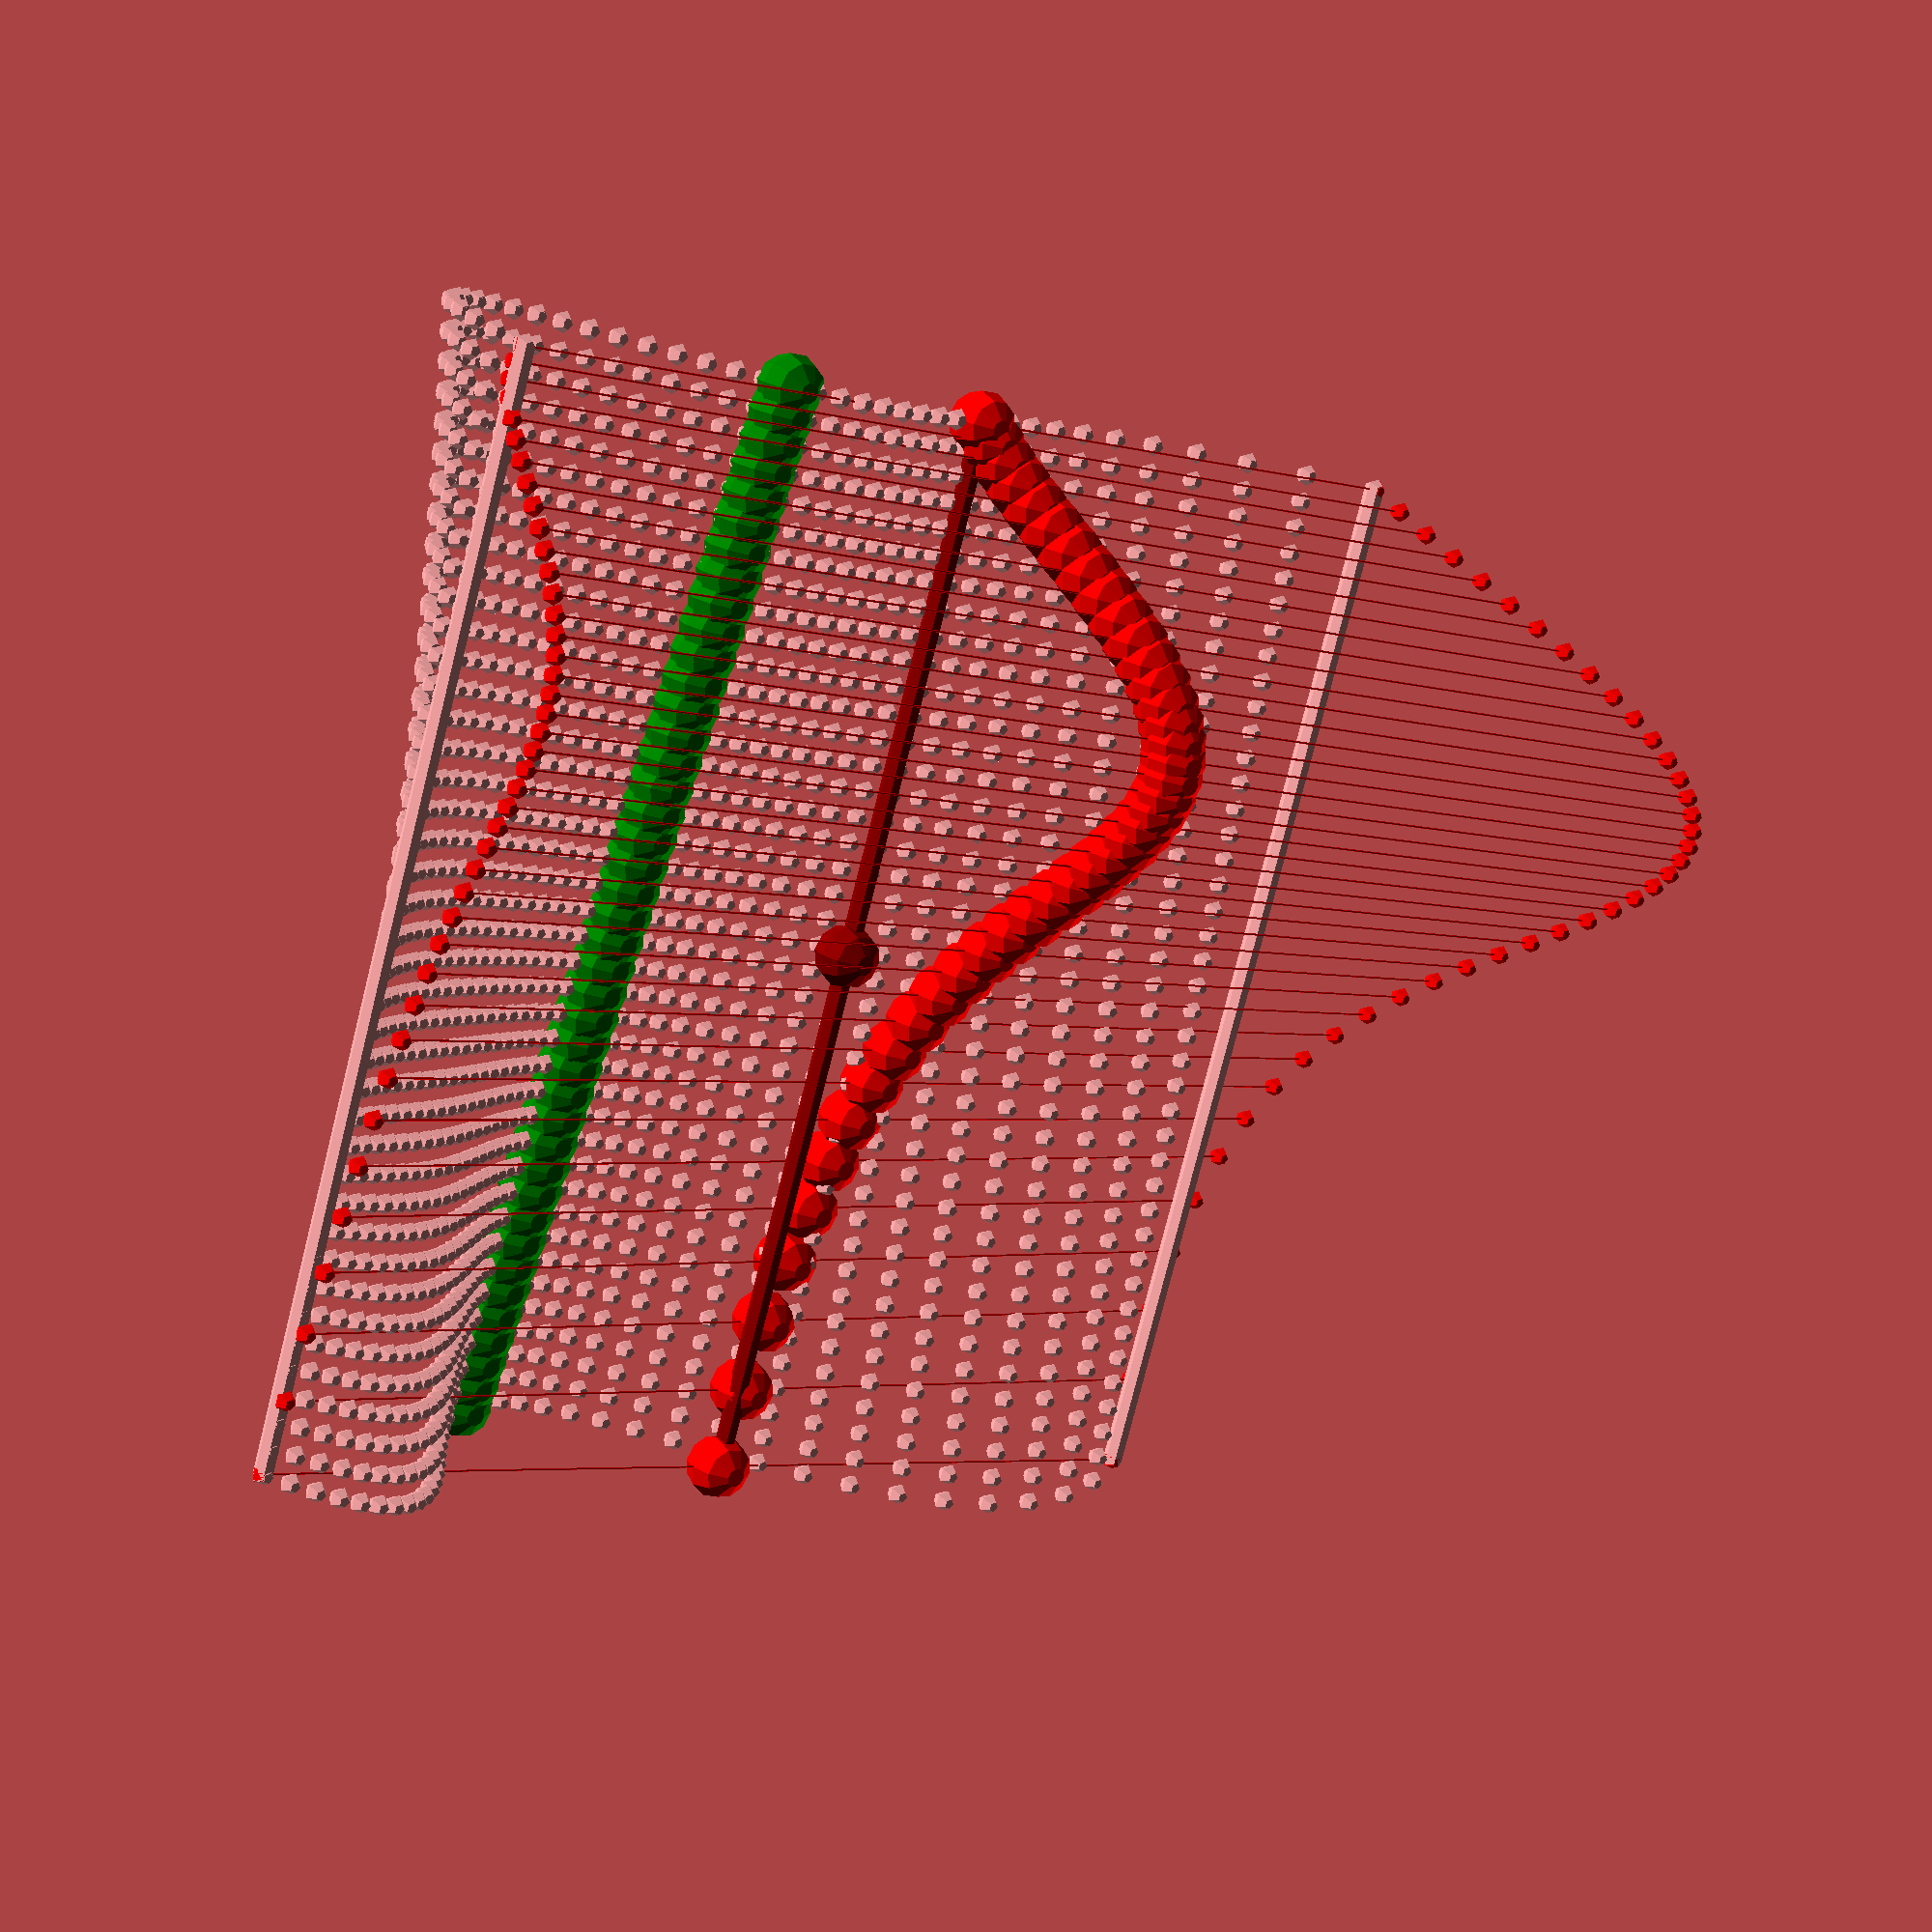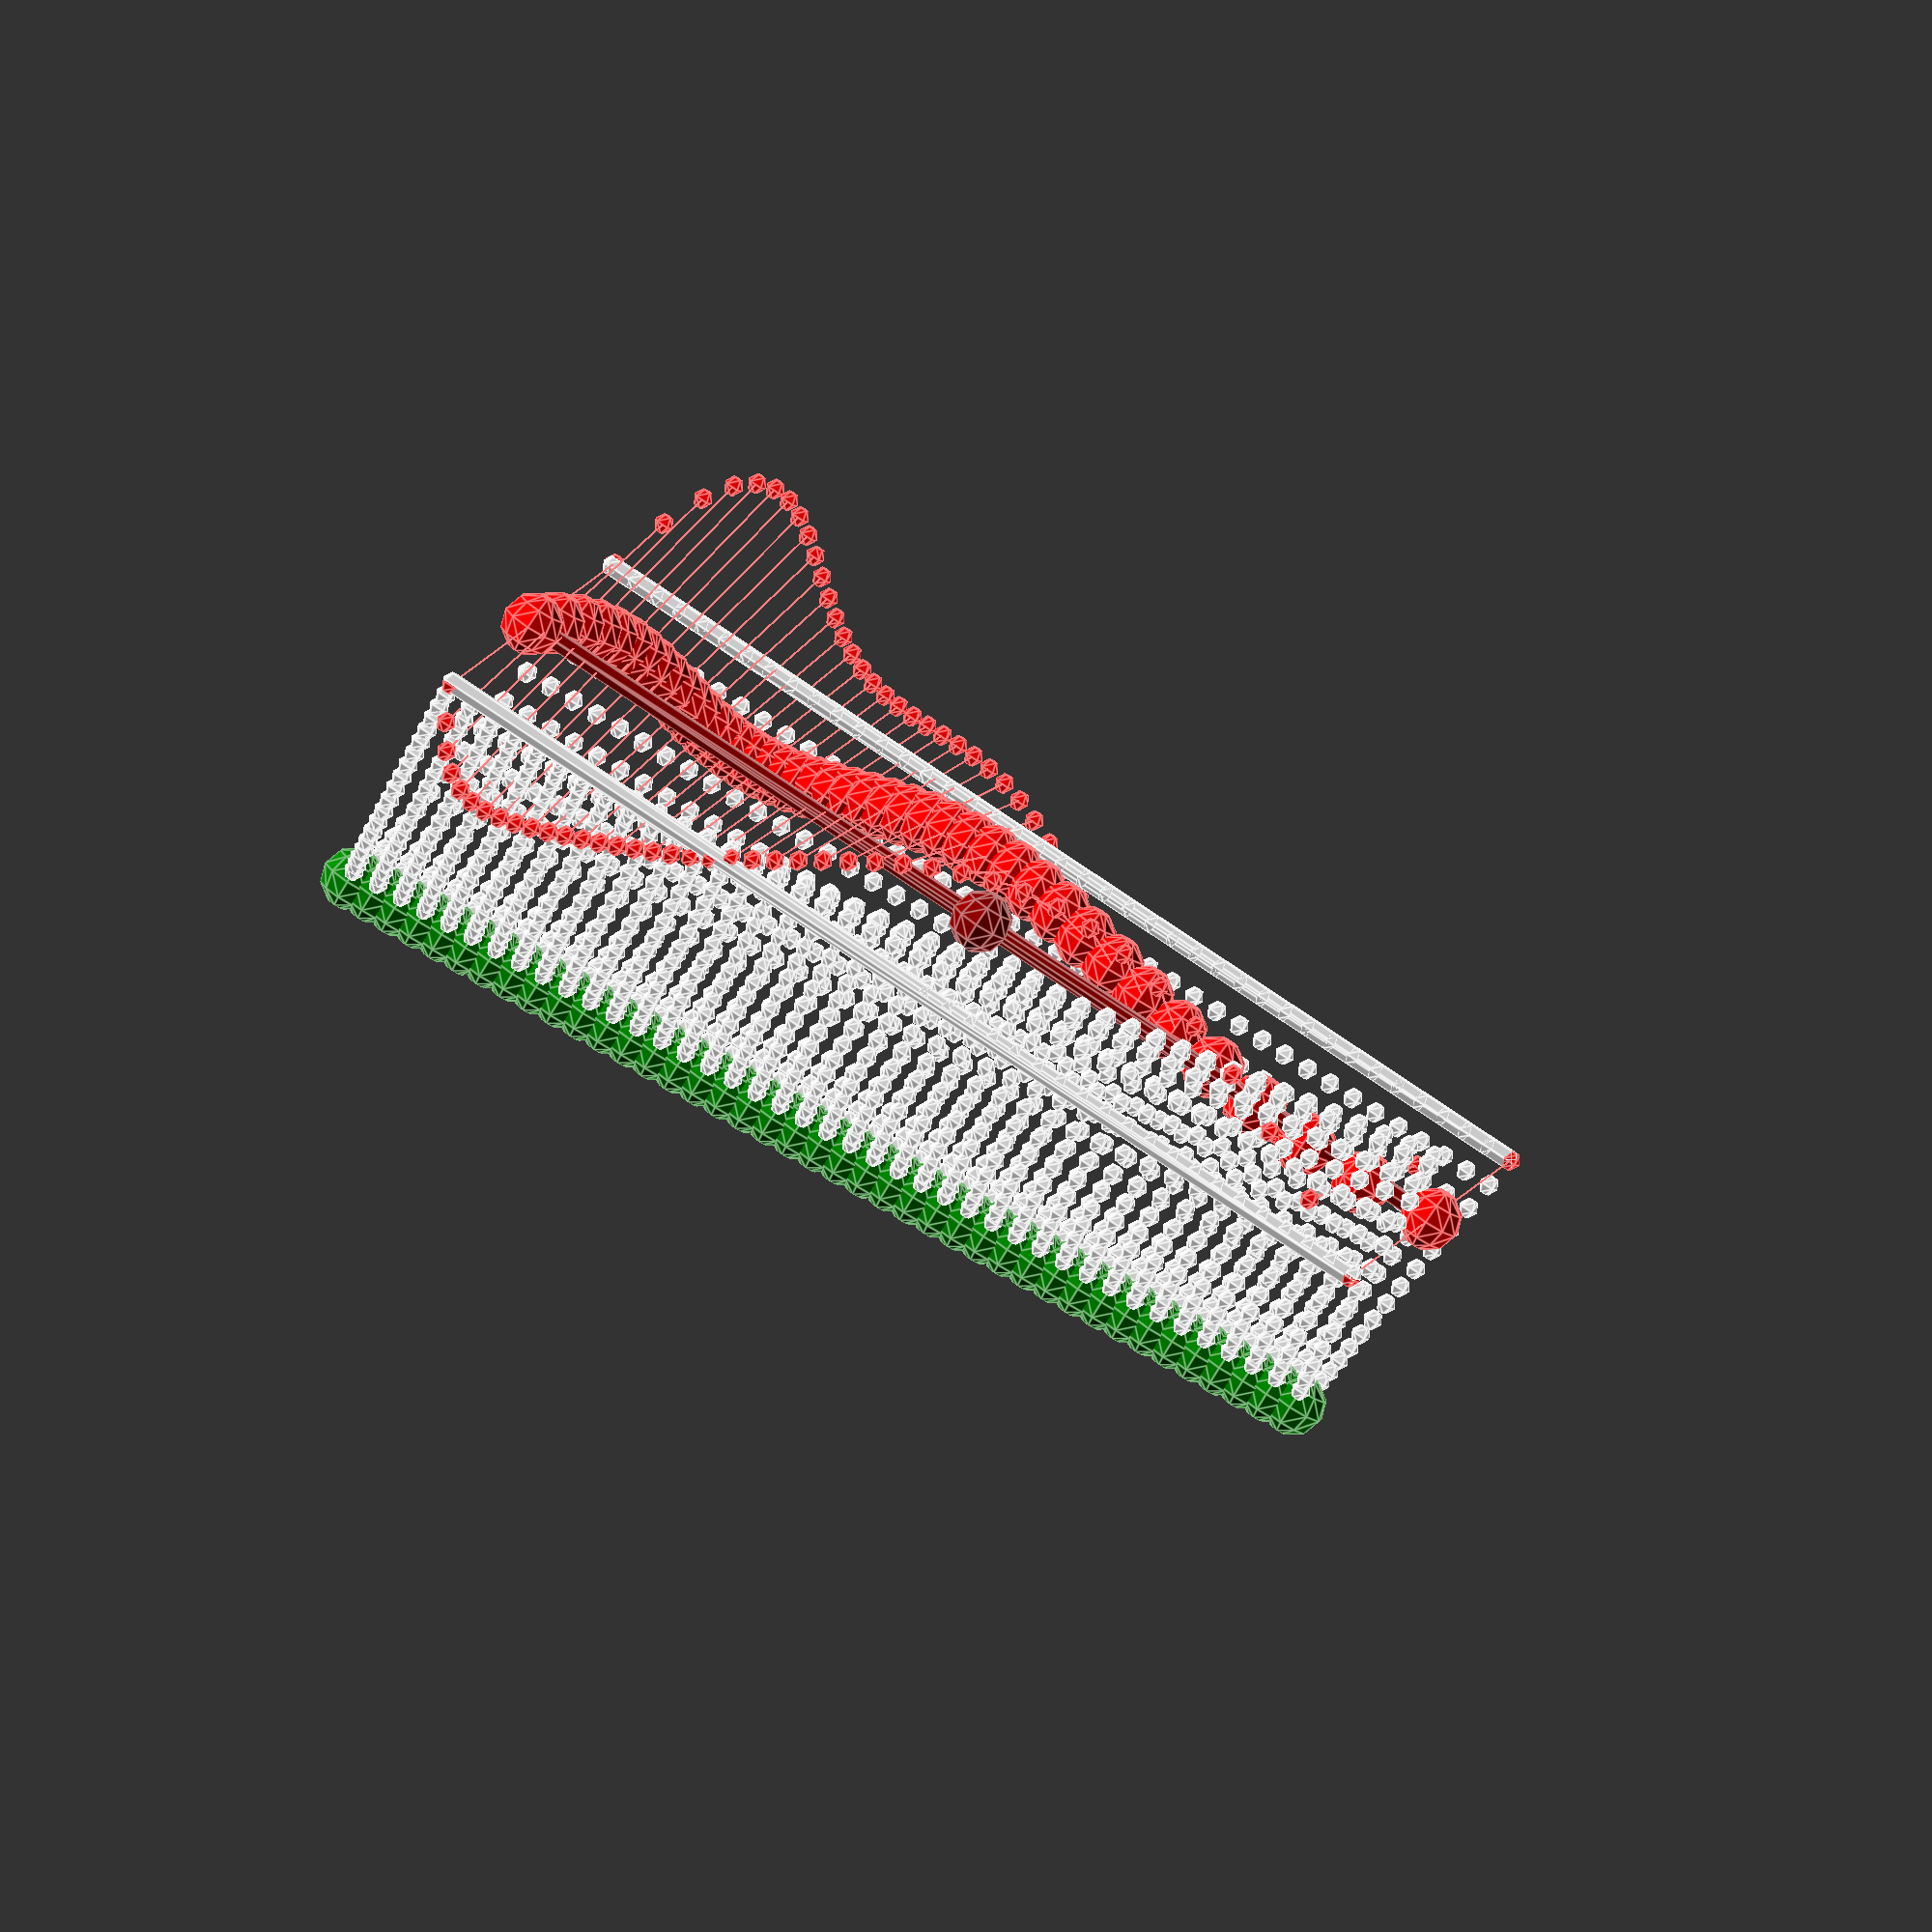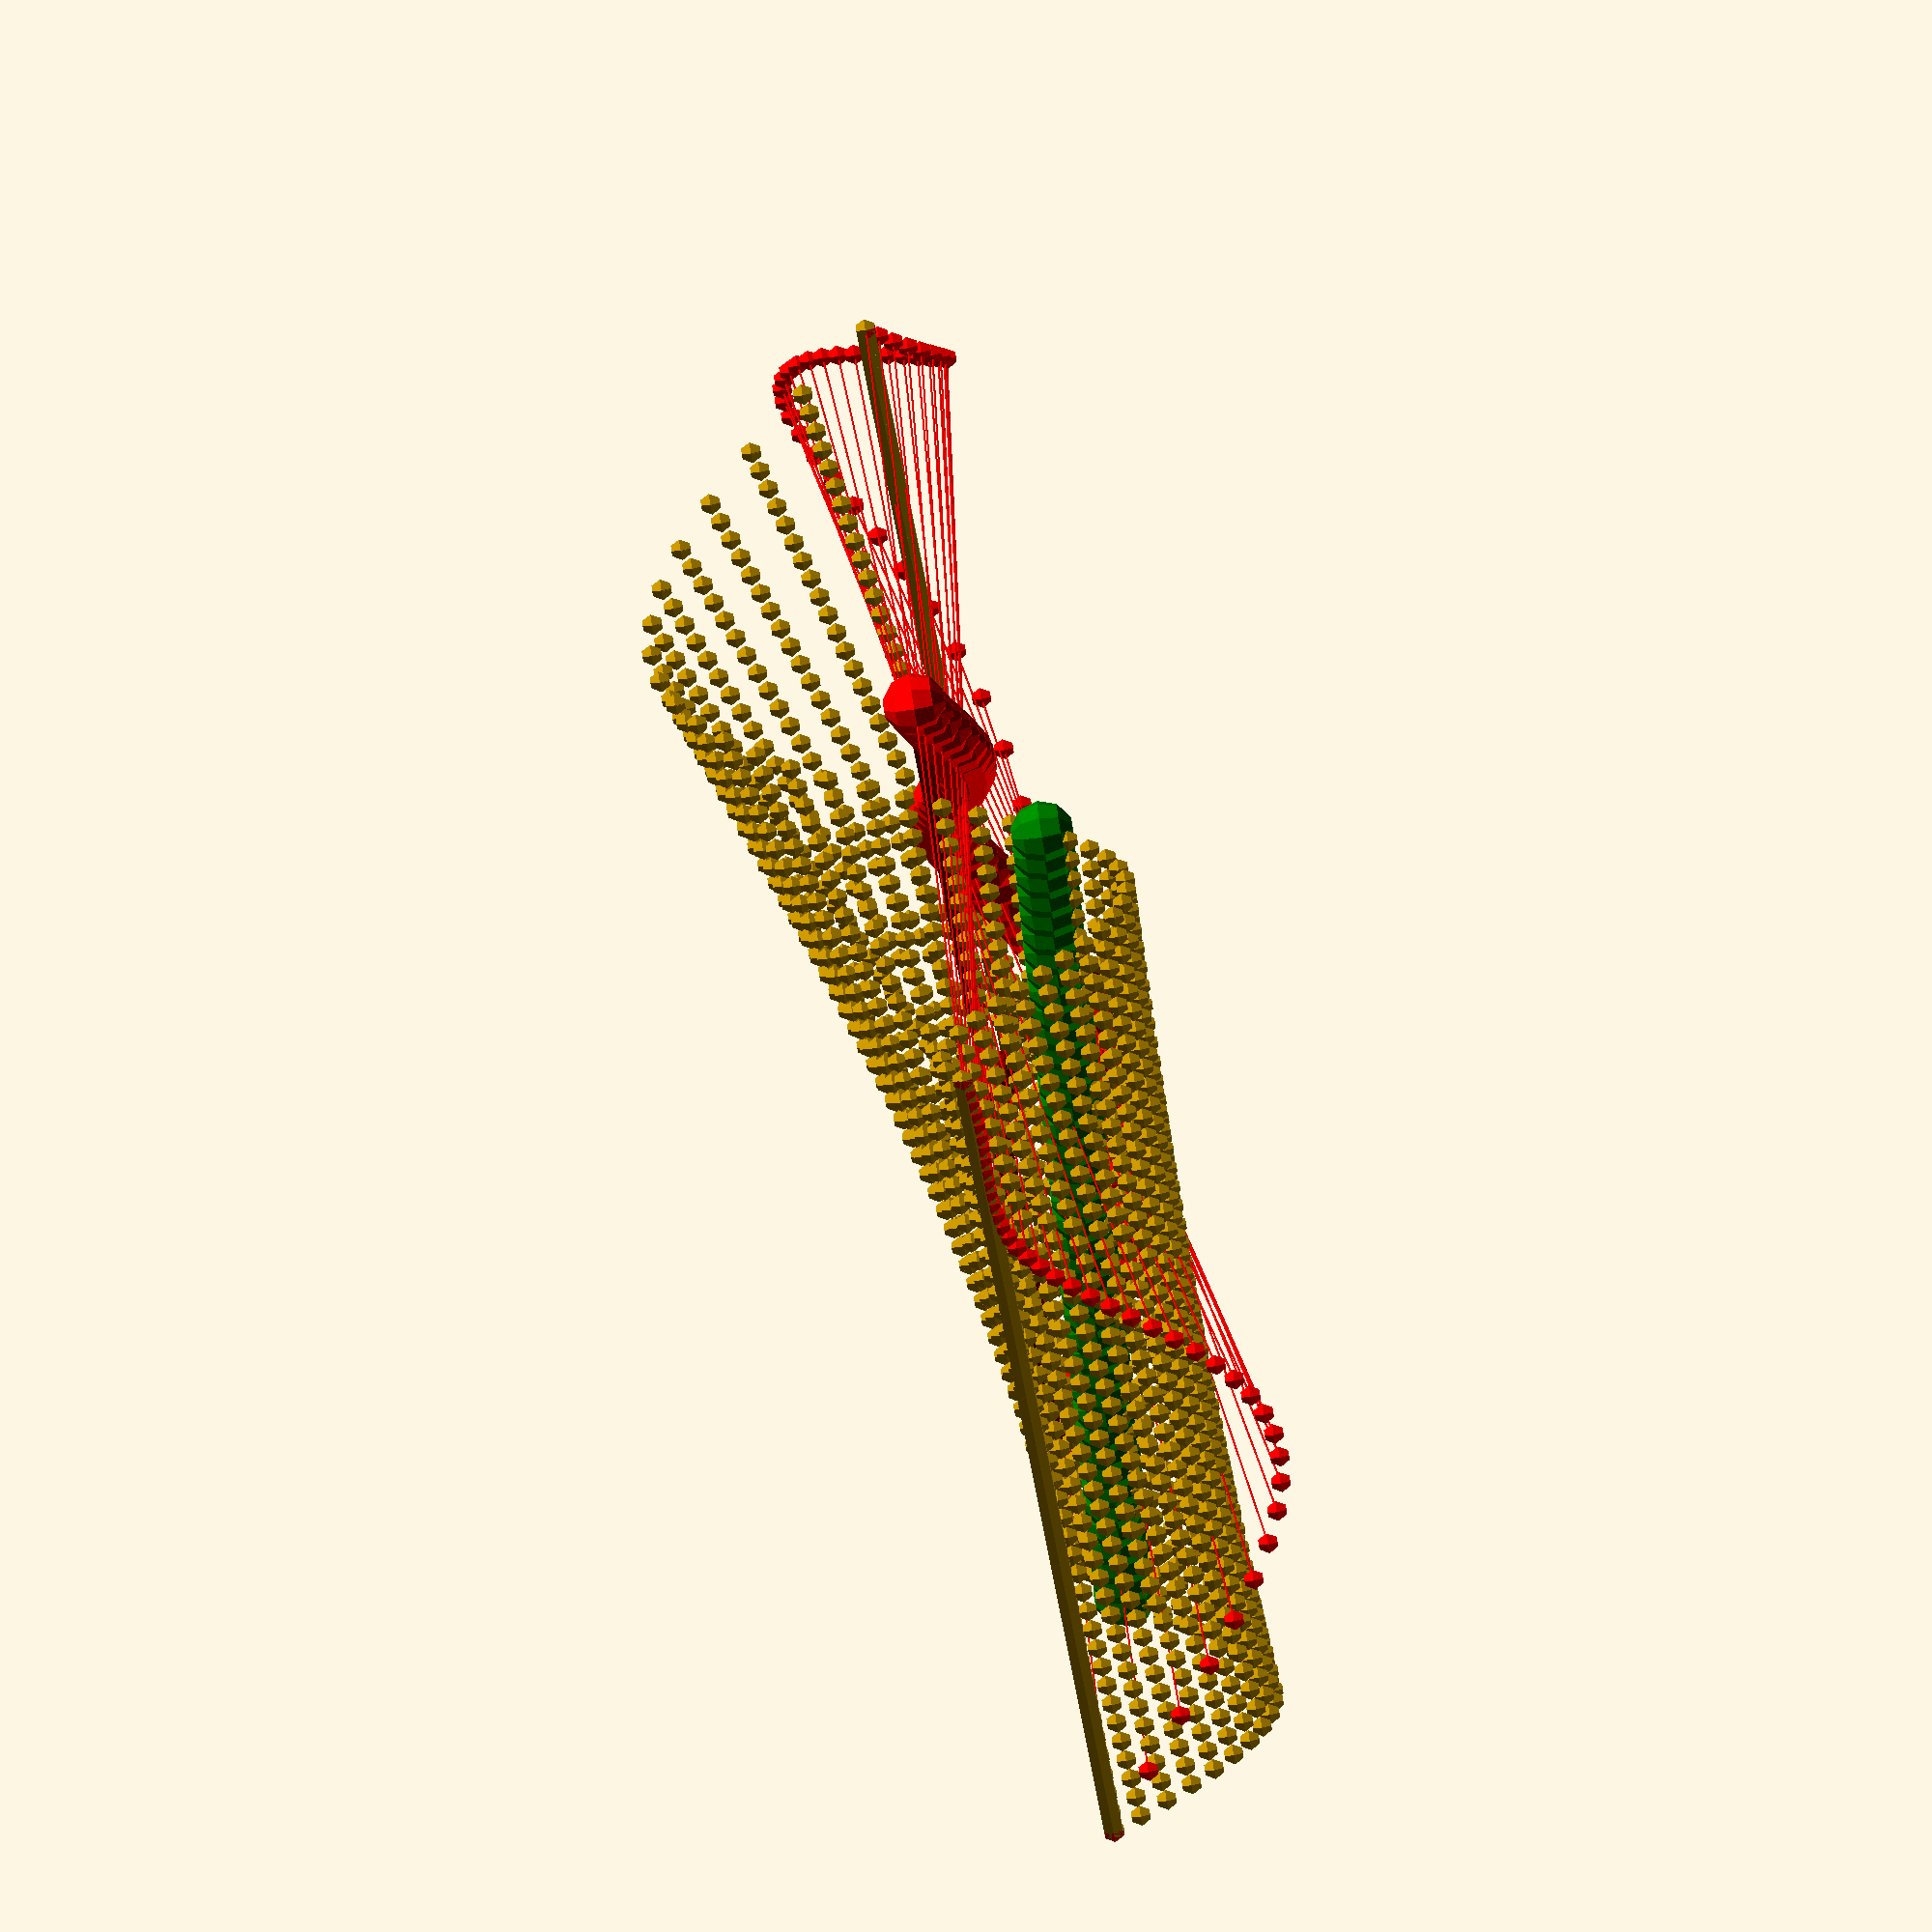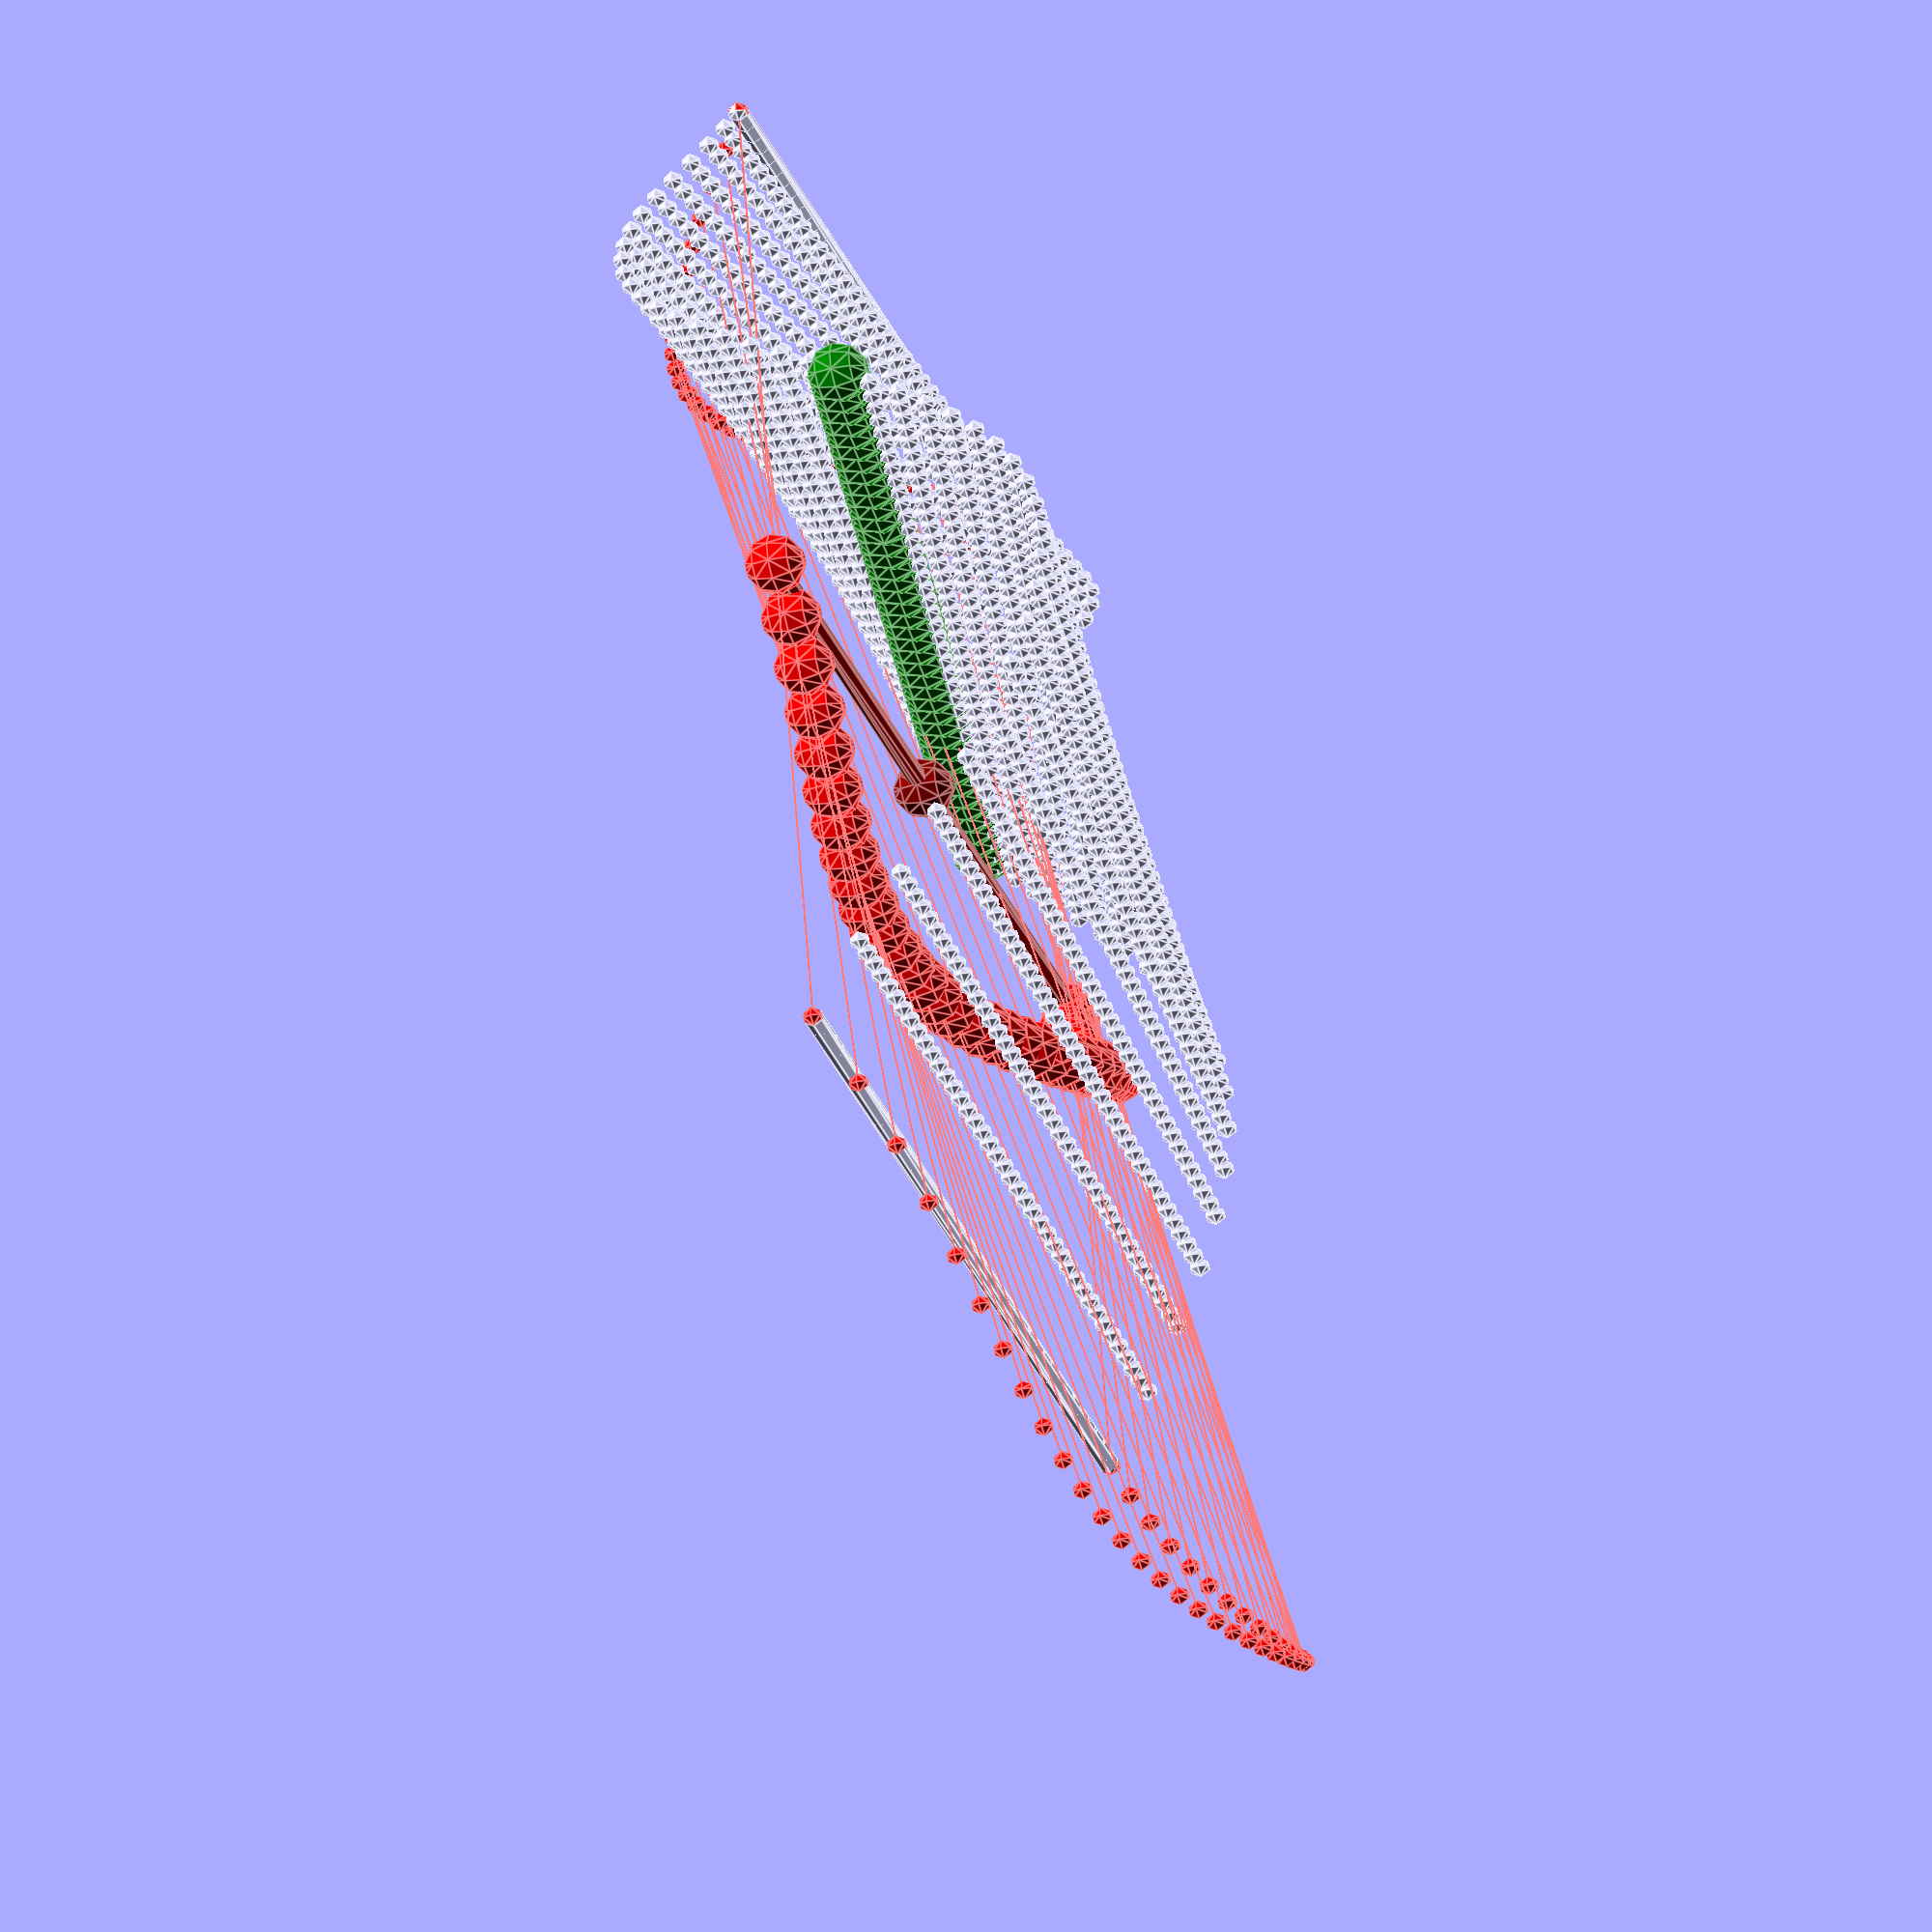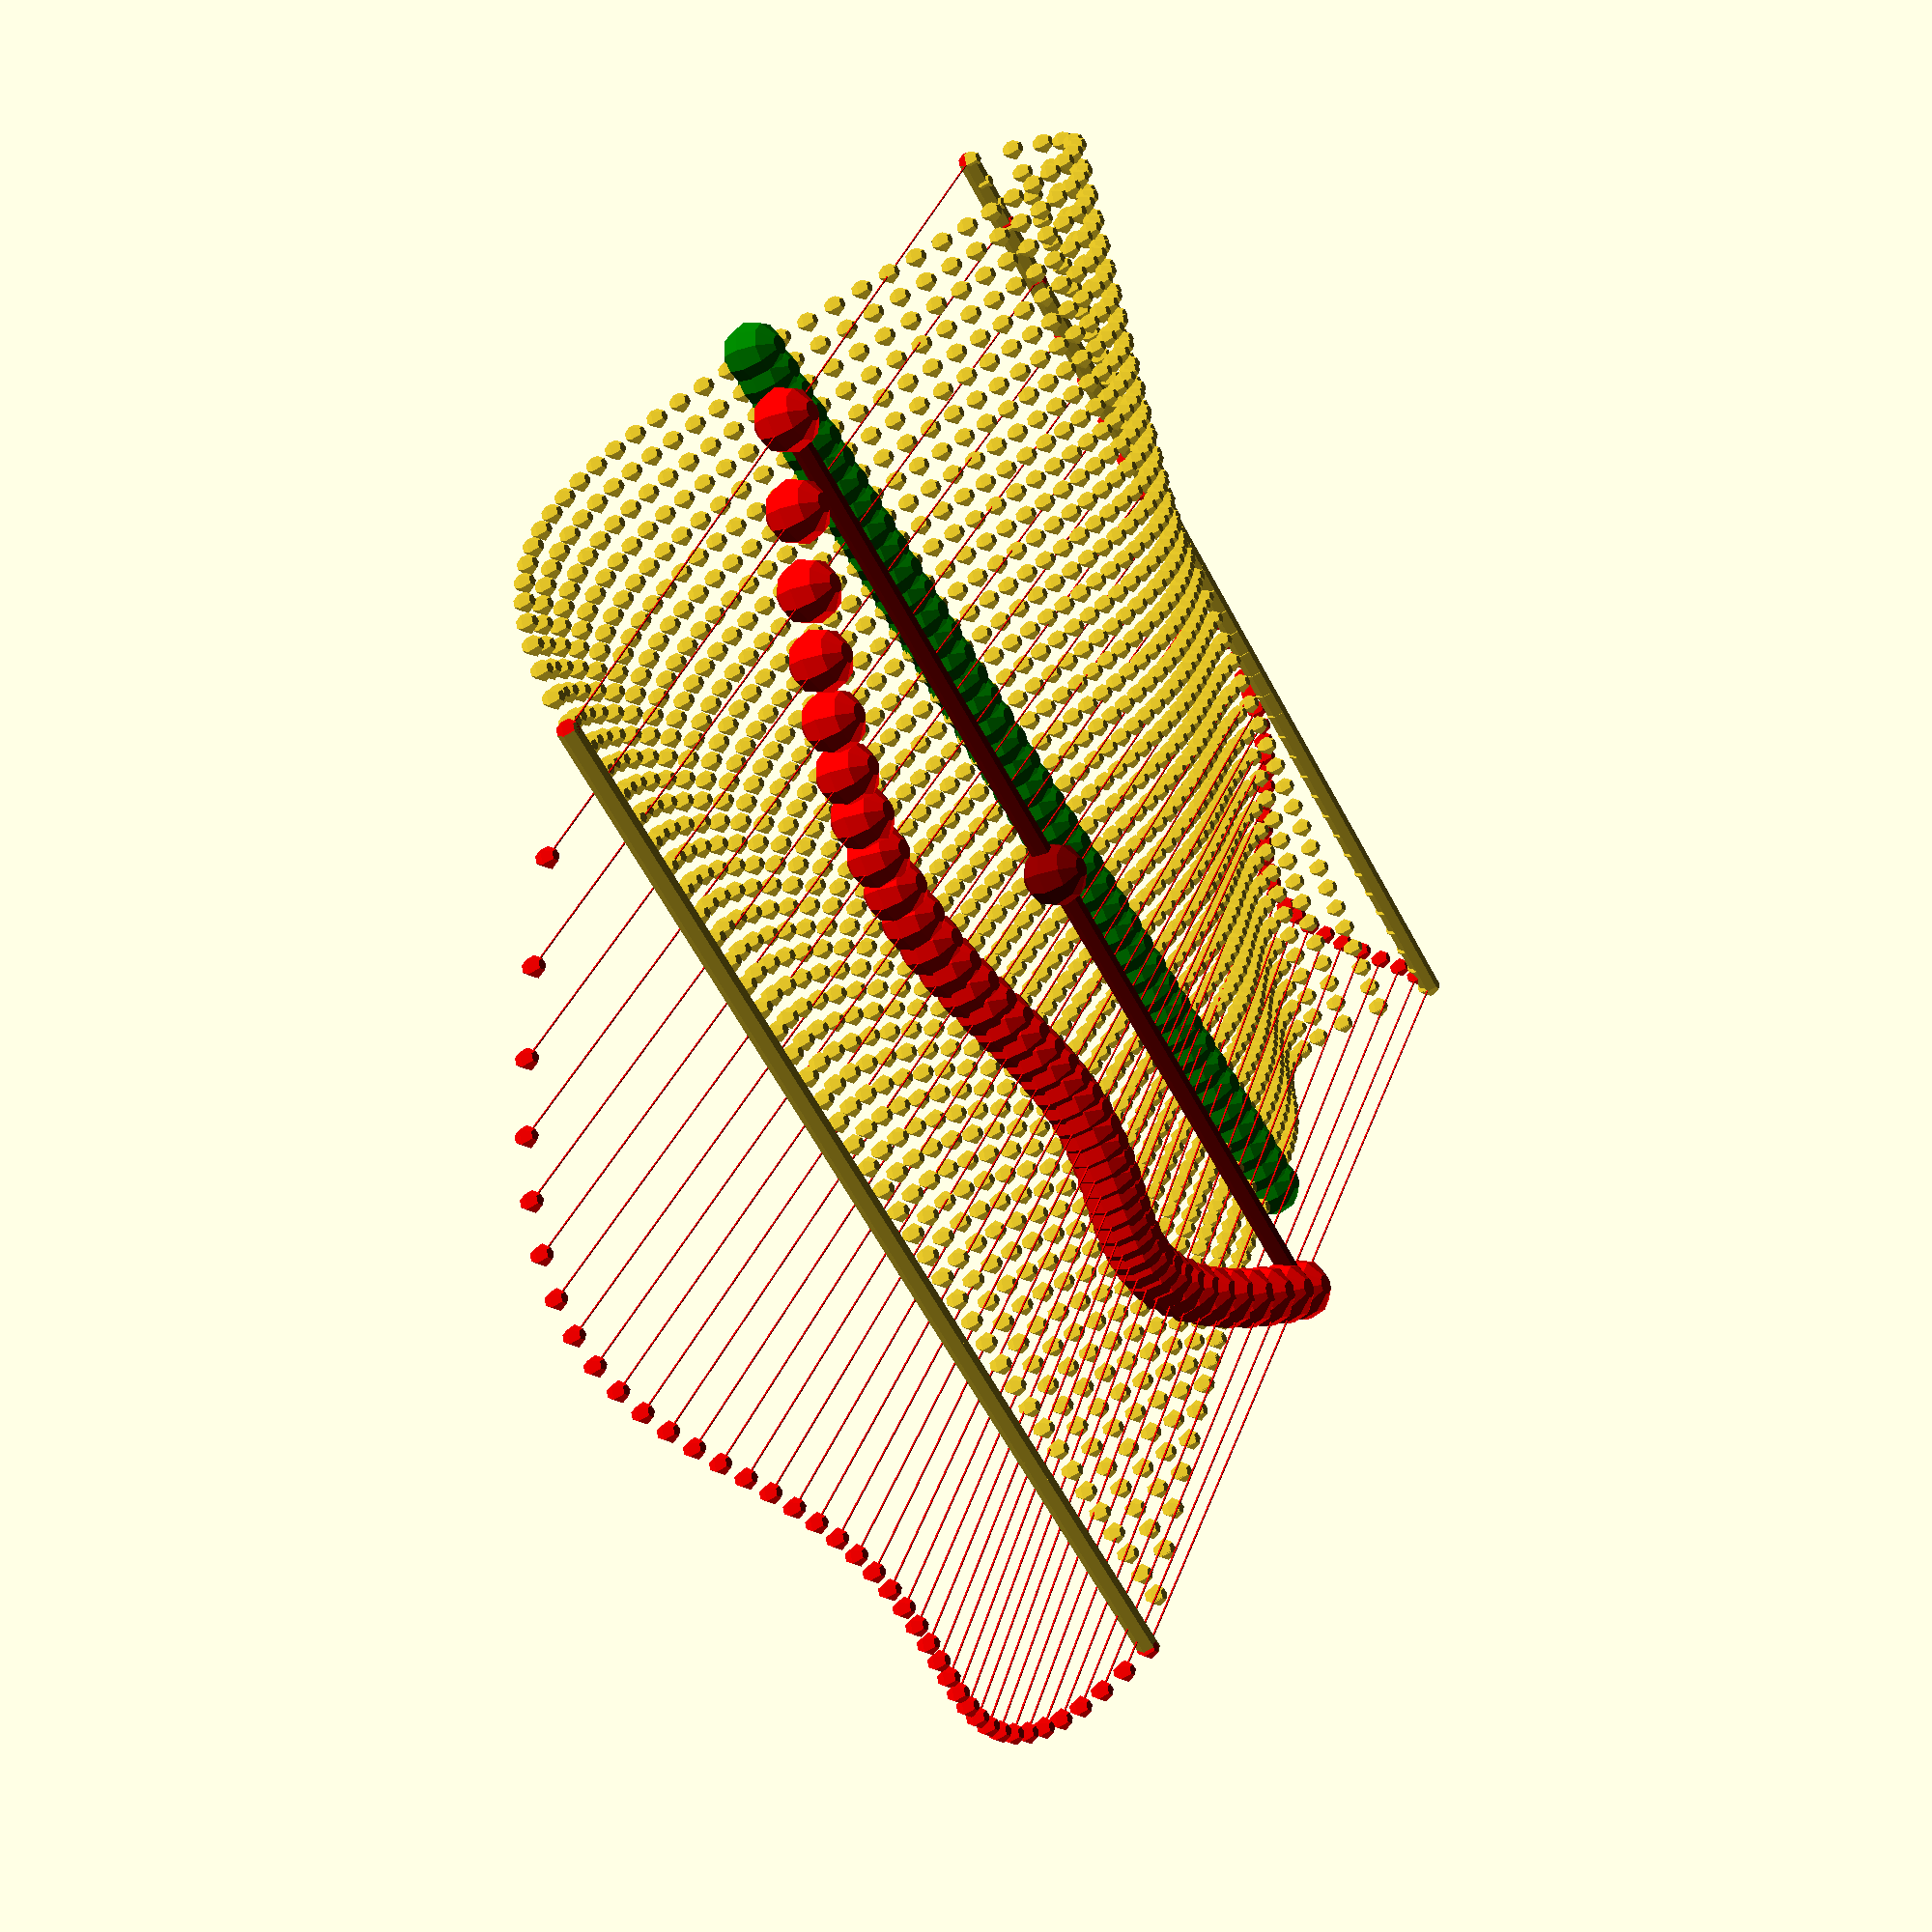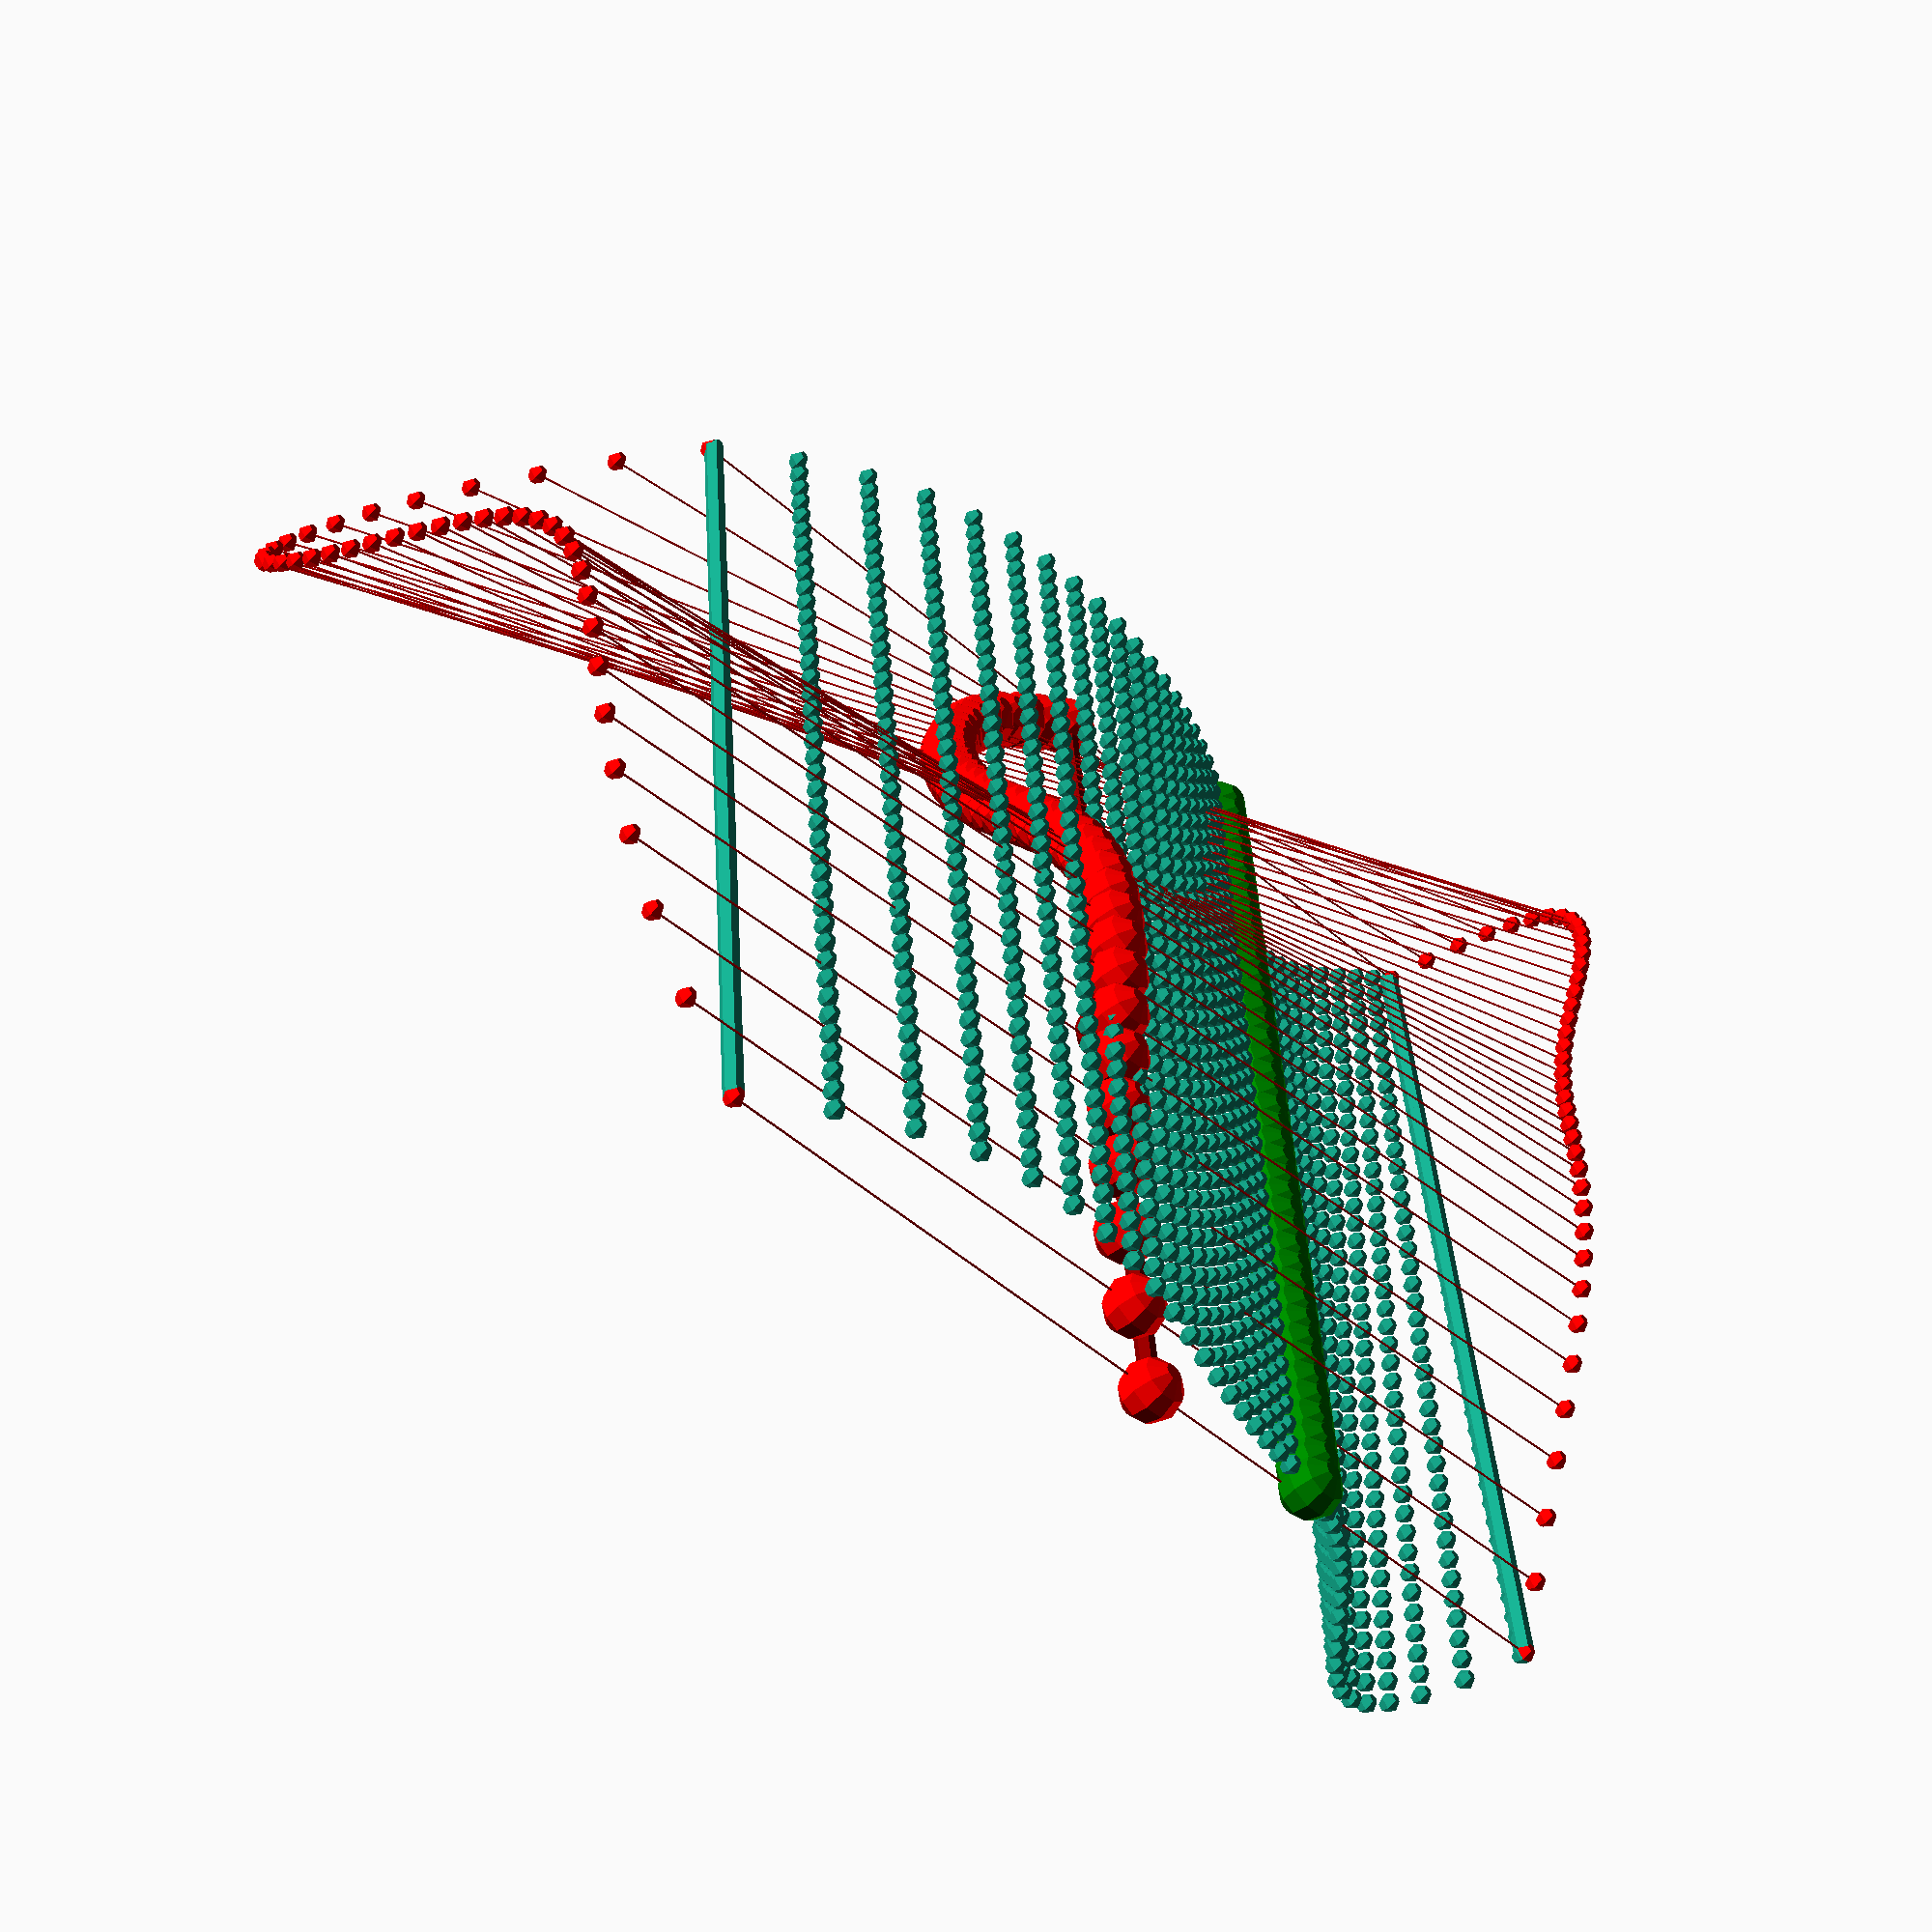
<openscad>
////////////////////
//Easy Bez-curve generator by Torleif Ceder 2015 Creative Commons - Attribution - Share Alike
////////////////////
// preview[view:south west, tilt:top diagonal]
//RandomSeed
seed = 1789; //[1111:9999]
part = 0; //[1,2,3,4,5]
controlpoints=5;//[1:20]
thickest=15;//[5:50]
detail = 40; //[0.01:0.001:0.5]
fn = 10; //[8:30]
rad=5;//[1:0.5:12]
tang=2;//[1:10]
//some random 4D points
v1 = concat([[0,0,0,1]],[  for(i = [1: controlpoints])[0, i*10, rands(-50, 50, 1)[0], 1]],[[0,100,0,1]]);
v2 = concat([[100,0,0,1]],[for(i = [1: controlpoints])[100+rands(0, 50, 1)[0],i*10, rands(-50, 50, 1)[0],  1]],[[100,100,0,1]]);
v3 = concat([[0,0,0,1]],[  for(i = [1: controlpoints])[i*10,  0,rands(-50, 50, 1)[0], 1]],[[100,0,0,1]]);
v4 = concat([[0,100,0,1]],[for(i = [1: controlpoints])[i*10, 100,rands(-50, 50, 1)[0],  1]],[[100,100,0,1]]);
echo(v4);
module yourmodule(i){
   
        
    }  
  
  
  
  
  
  
  
  
  
  
  
  
  
  
//main call
bline(v1,v2,v3,v4,detail);
// Bline module
module bline(v1,v2,v3,v4,d) {
    detail=0.999/d;
draw(bez2(0, v1),bez2(1, v1));
draw(bez2(0, v2),bez2(1, v2));   
    for(j = [0: detail: 1]) {
     
        
      for(i = [0: detail: 1]) {
           p1=t(bez2(i, v1));
        p2=t(bez2(i, v2));
color("red")draw(p1,p2,0.1);
          psj=0.2;
          addp=midpoint(p1,p2,0.5);
midv1=midpoint(bez2(0, v1),bez2(0, v2));
midv2=midpoint(bez2(1, v1),bez2(1, v2));
subp=midpoint(midv1,midv2,0.5);
p3=bez2(j,v3) ;
p4= bez2(j,v4) ;
p3s=bez2(0.5,v3) ;
p4s= bez2(0.5,v4) ;          
midp=p3*i+p4*(1-i); 
midps=p3s*i+p4s*(1-i);           
draw(p3,p3);
draw(p4,p4);
draw(midp,midp);
        color("green")  draw(midps,midps,3);
color("red")draw(addp,addp,3);          
color("red")draw(p1,p1,1);
          color("red")draw(p2,p2,1);
color("darkred")draw(subp,subp,3);
          color("darkred")draw(midv1,midv2,1);
    }}
  }
  //The recusive
function bez2(t, v) = (len(v) > 2) ? bez2(t, [
  for(i = [0: len(v) - 2]) v[i] * t + v[i + 1] * (1 - t)
]): v[0] * t + v[1] * (1 - t);

//
function lim31(l, v) = v / len3(v) * l;

function len3(v) = sqrt(pow(v[0], 2) + pow(v[1], 2) + pow(v[2], 2));
// unit normal to euler angles
function bez2euler(i, v) = [0, -asin(bez2v(i, v)[2]), atan2(bez2xy(bez2v(i, v))[1], bez2xy(bez2v(i, v))[0])];
function midpoint(start,end,bias=0.5) =start+(end*bias-start*(1-bias)); 

function bez2xy(v) = lim31(1, [v[0], v[1], 0]); // down xy projection
function bez2v(i, v) = lim31(1, bez2(i - 0.0001, v) - bez2(i, v)); // unit vector at i
function t(v) = [v[0], v[1], v[2]];
module draw(s,f,h=1){hull(){   translate(t(s))  sphere(h); translate(t(f))  sphere(h);}   }
</openscad>
<views>
elev=336.7 azim=162.0 roll=142.3 proj=p view=wireframe
elev=78.3 azim=259.9 roll=147.7 proj=o view=edges
elev=78.1 azim=302.9 roll=99.6 proj=o view=solid
elev=41.8 azim=104.1 roll=107.3 proj=o view=edges
elev=203.8 azim=236.2 roll=55.1 proj=p view=solid
elev=54.8 azim=175.4 roll=315.3 proj=p view=wireframe
</views>
